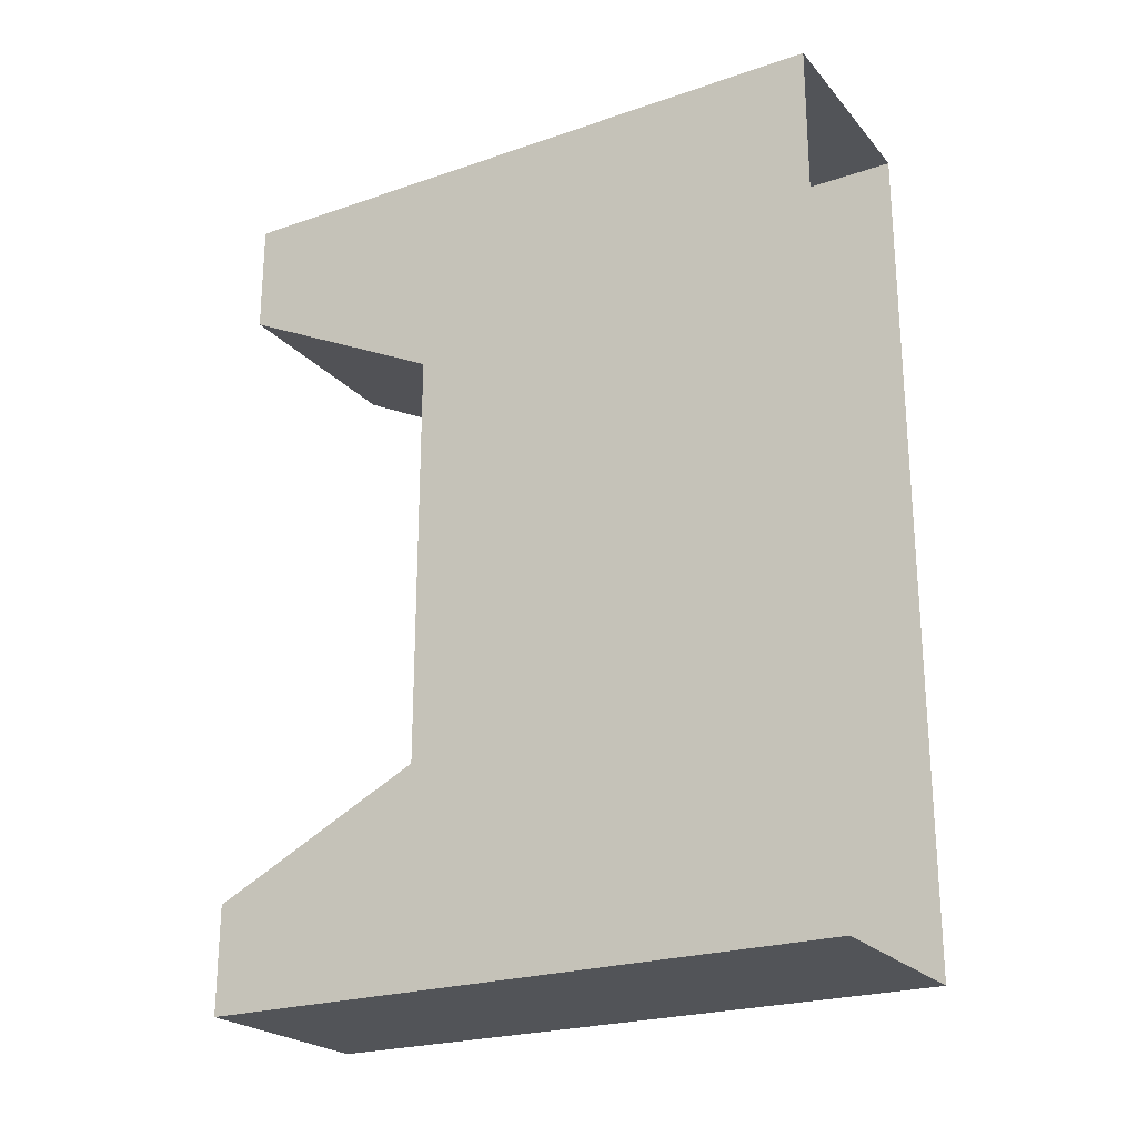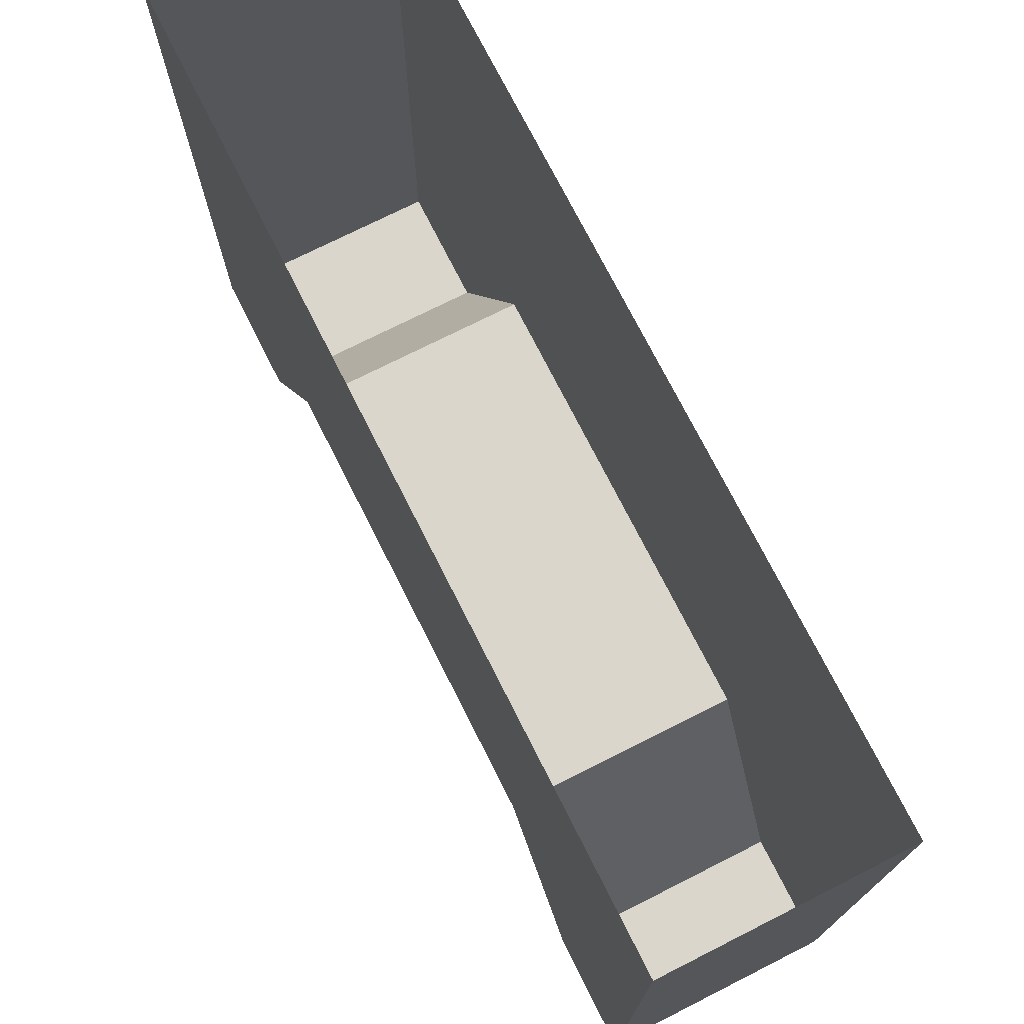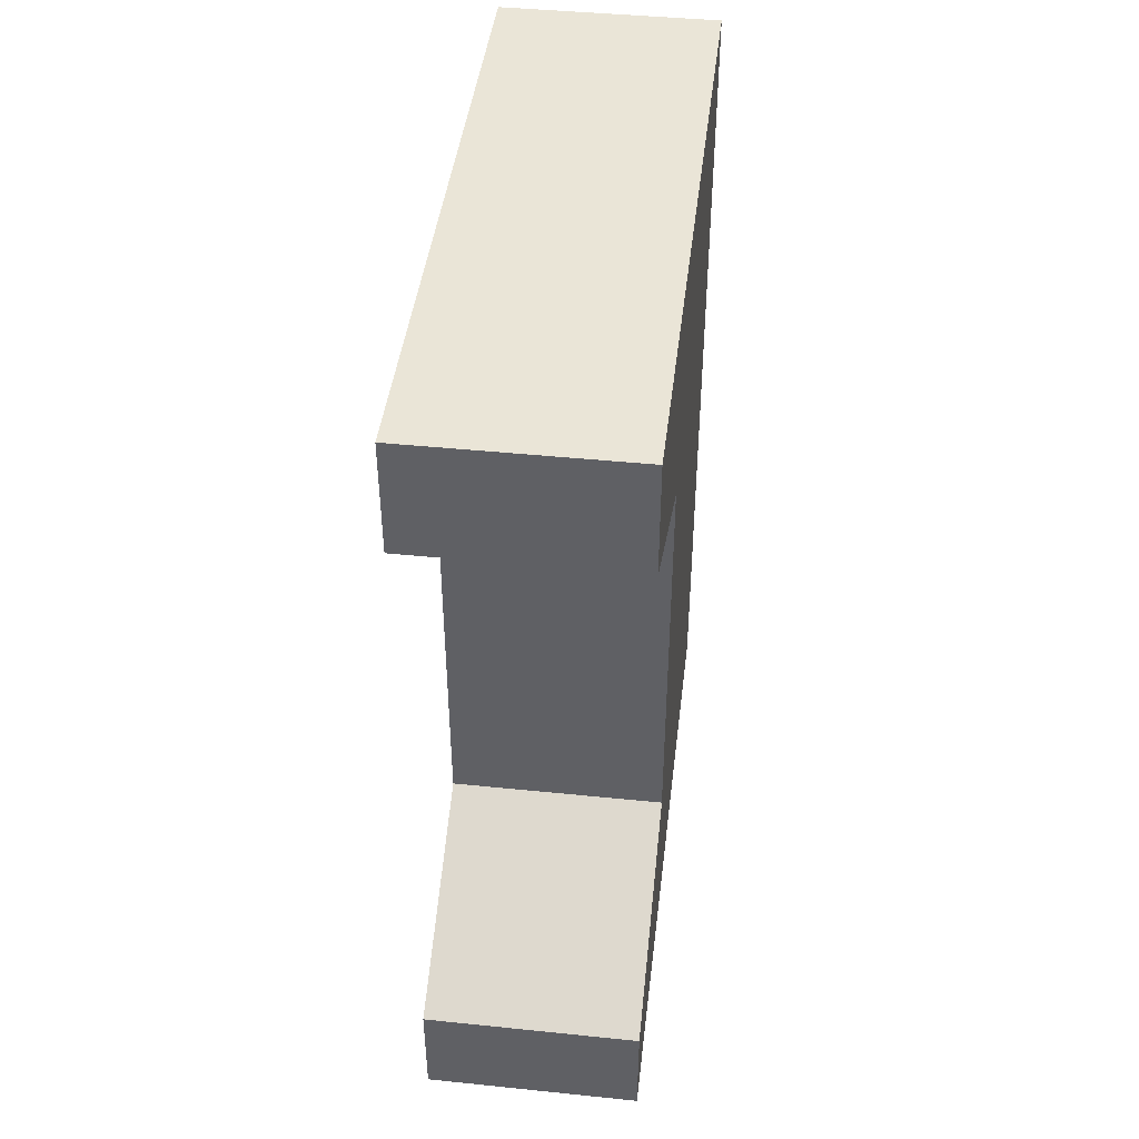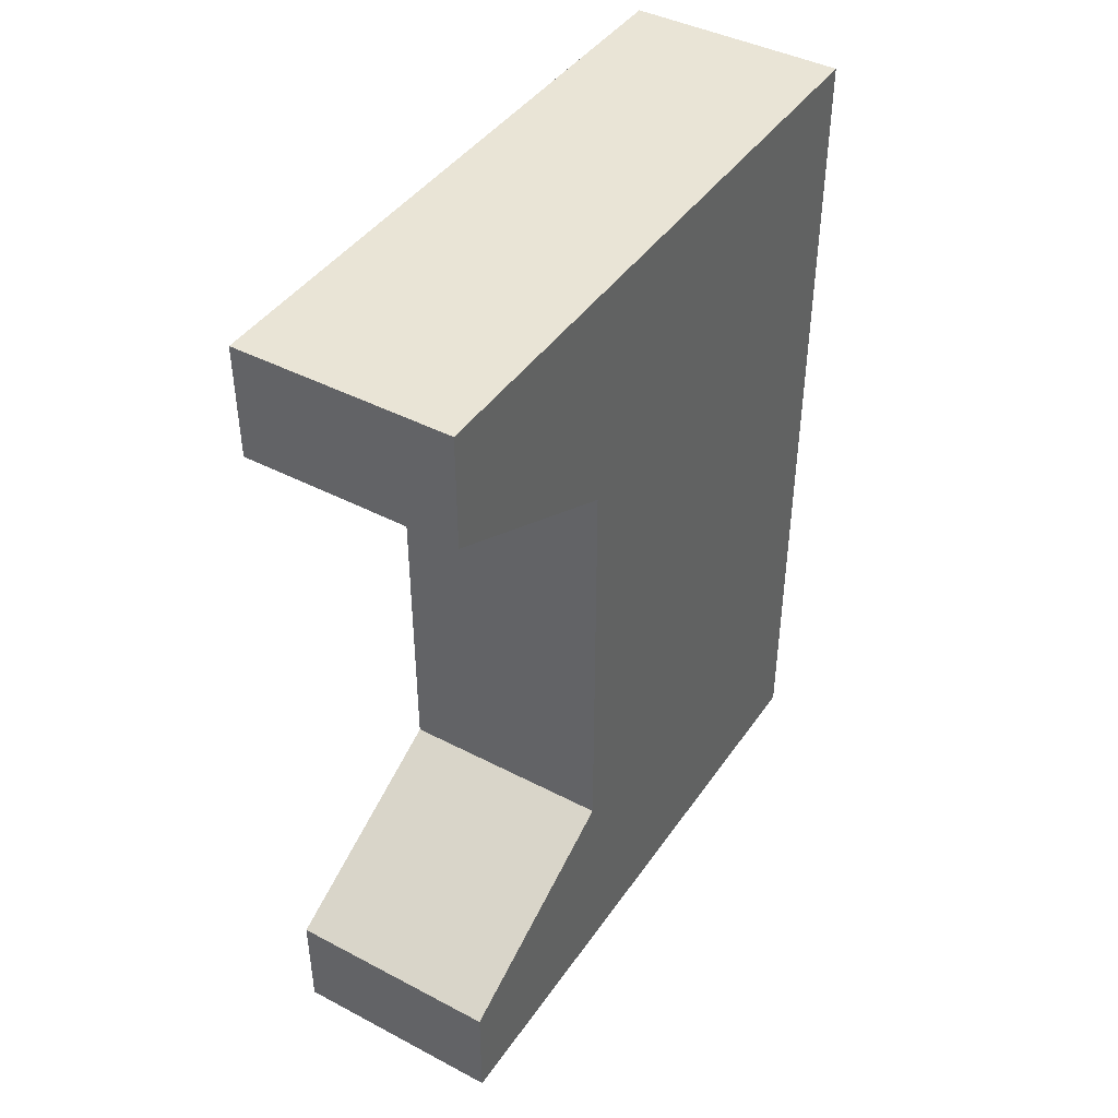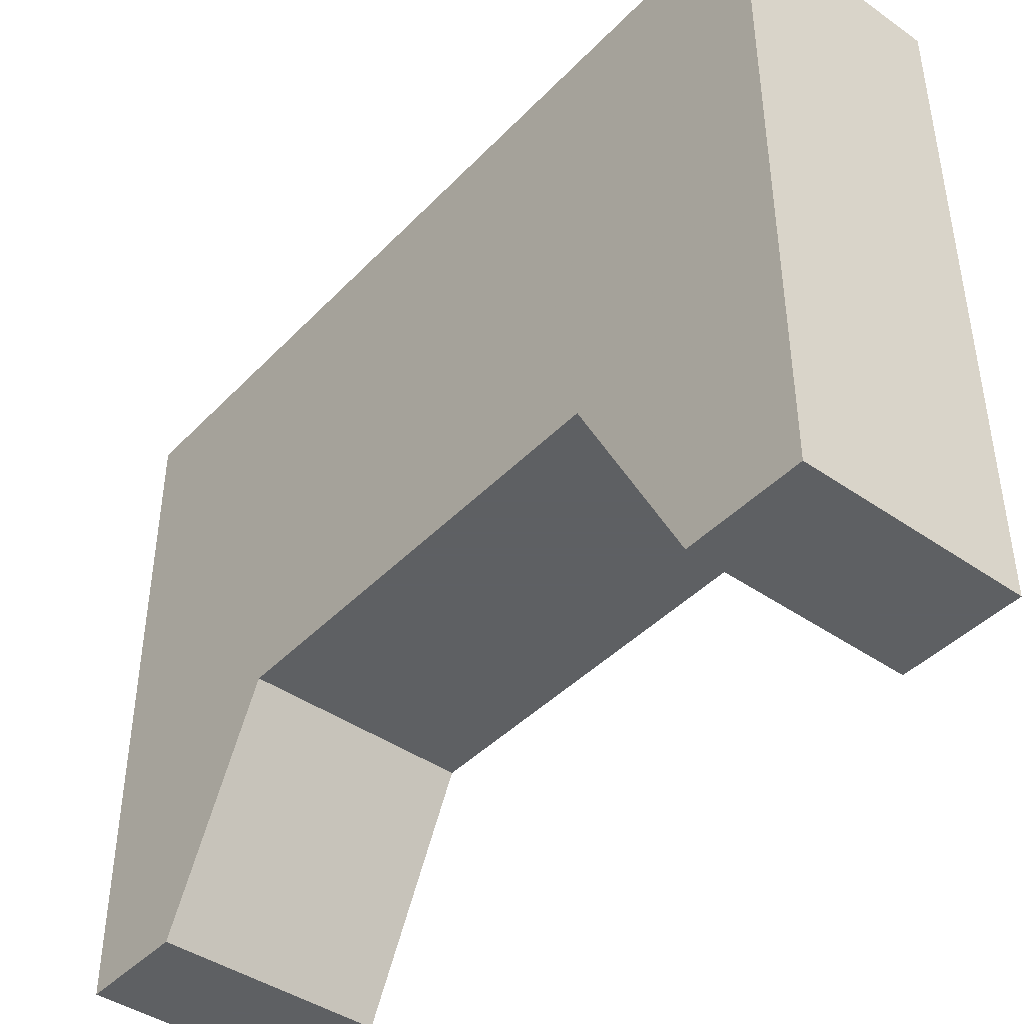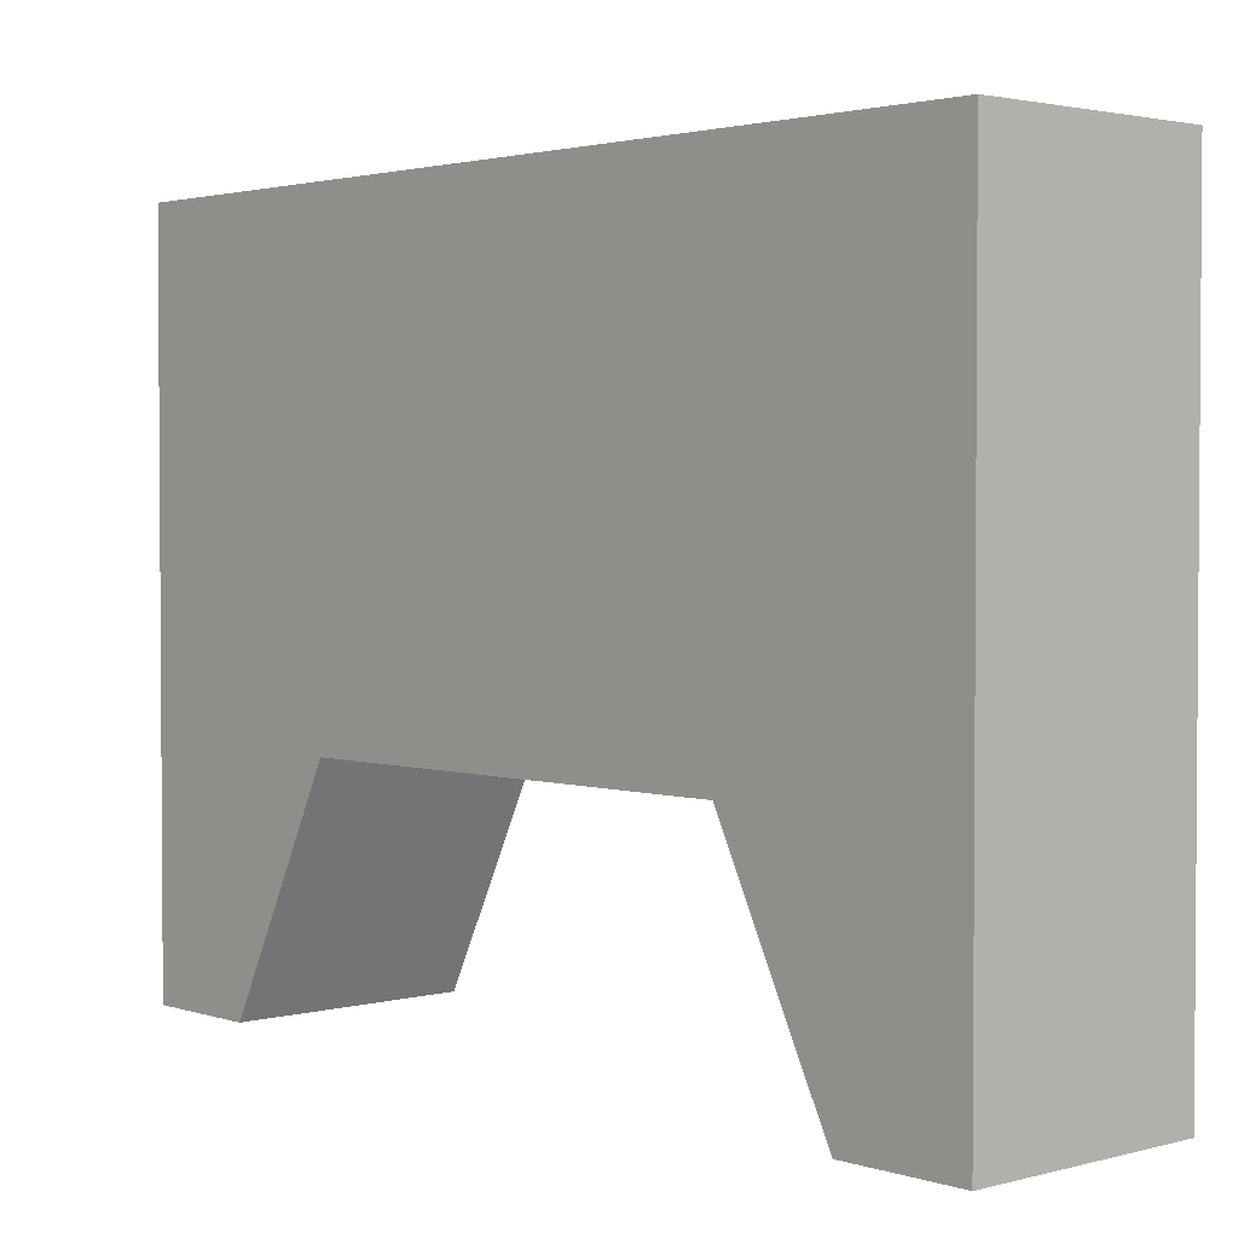
<metadata>
{"format":"obj","ext":"obj","renderer":"f3d","projection":"perspective","resolution":1024,"background":"white","views":[{"elev":-23.3,"azim":120.0,"up":"+Z"},{"elev":73.8,"azim":153.2,"up":"+Y"},{"elev":44.1,"azim":6.8,"up":"+Z"},{"elev":42.7,"azim":31.9,"up":"+Z"},{"elev":-42.7,"azim":-39.7,"up":"+Y"},{"elev":2.4,"azim":-42.2,"up":"+Y"}]}
</metadata>
<code>
o wall/battlements/straight
v -64 0 -64
v -64 -96 -64
v -64 -96 -48
v -64 -64 -32
v -64 0 64
v -64 -64 31
v -64 -96 47
v -64 -96 64
v -32 -96 64
v -32 0 64
v -32 -96 47
v -32 -64 31
v -32 -64 -32
v -32 0 -64
v -32 -96 -48
v -32 -96 -64
v -64 160 -64
v -64 160 64
v -32 160 64
v -32 160 -64
v 64 160 64
v 63 160 -64
v 63 -96 -64
v 128 -64 64
v -64 -64 64
v 128 -64 -64
v 128 -96 -64
v -64 132 67
v 63 132 67
v 63 132 -68
v 63 -96 47
v -64 132 -68
v -64 0 -64
v -64 0 -64
v -64 0 -64
v -64 0 -64
f 1 2 3
f 1 3 4
f 1 4 5
f 5 4 6
f 5 6 7
f 5 7 8
f 5 8 9
f 5 9 10
f 10 9 11
f 10 11 12
f 10 12 13
f 10 13 14
f 14 13 15
f 14 15 16
f 14 16 2
f 14 2 1
f 4 13 12
f 4 12 6
f 6 12 7
f 7 12 11
f 7 11 9
f 7 9 8
f 2 16 15
f 2 15 3
f 3 15 4
f 4 15 13

</code>
